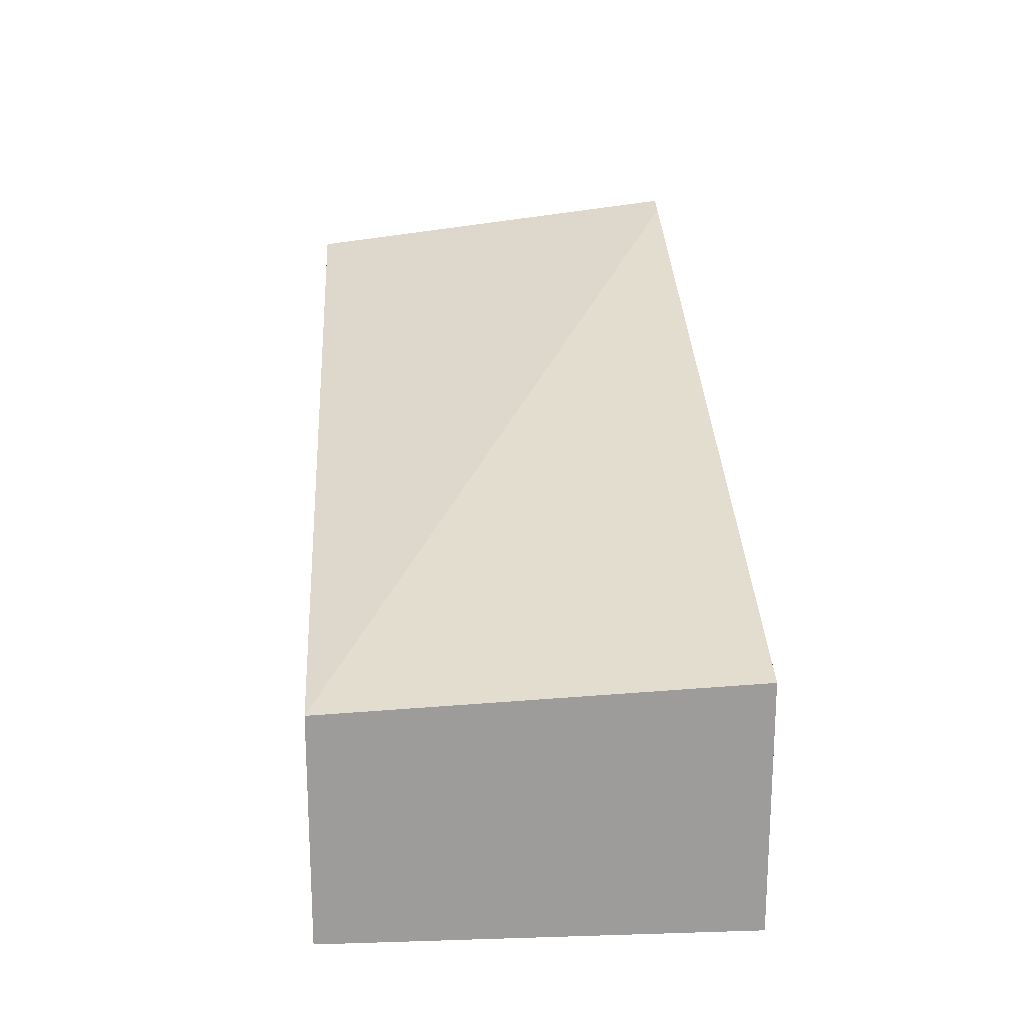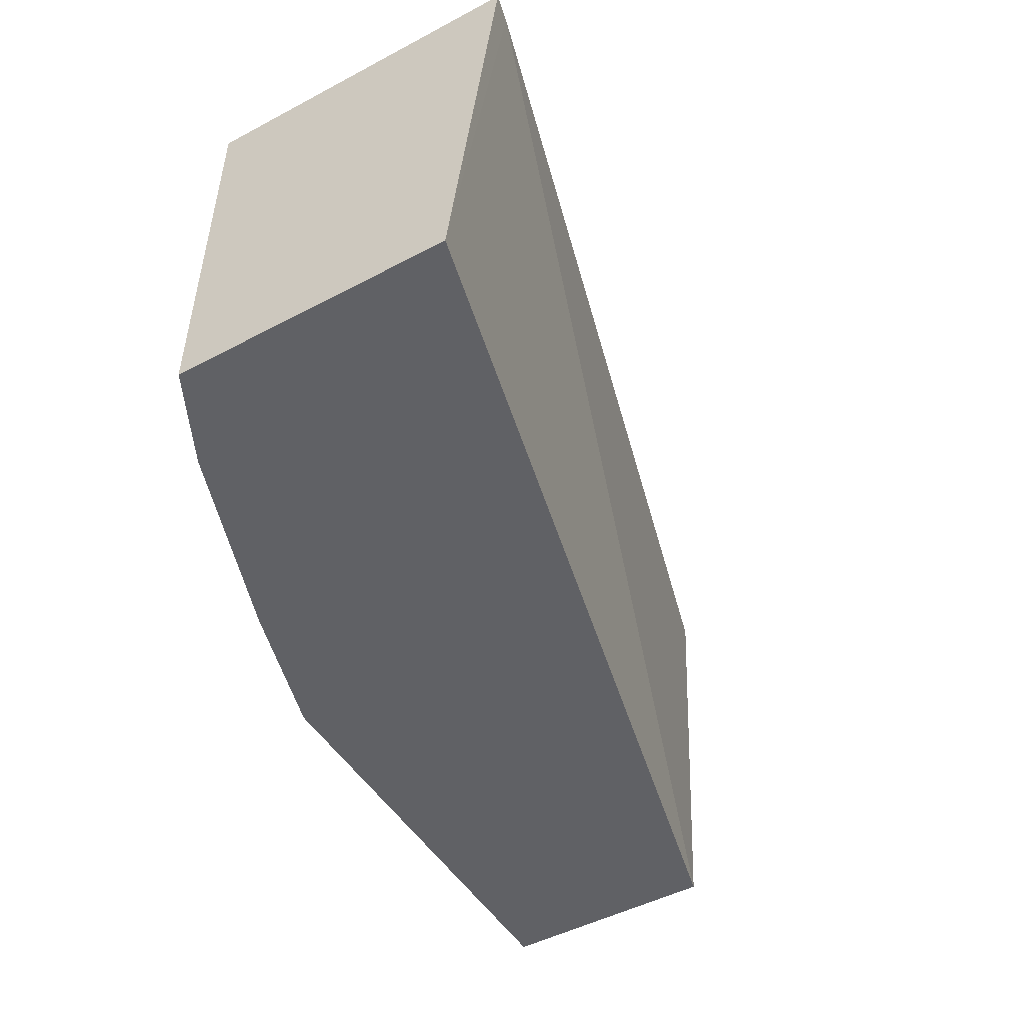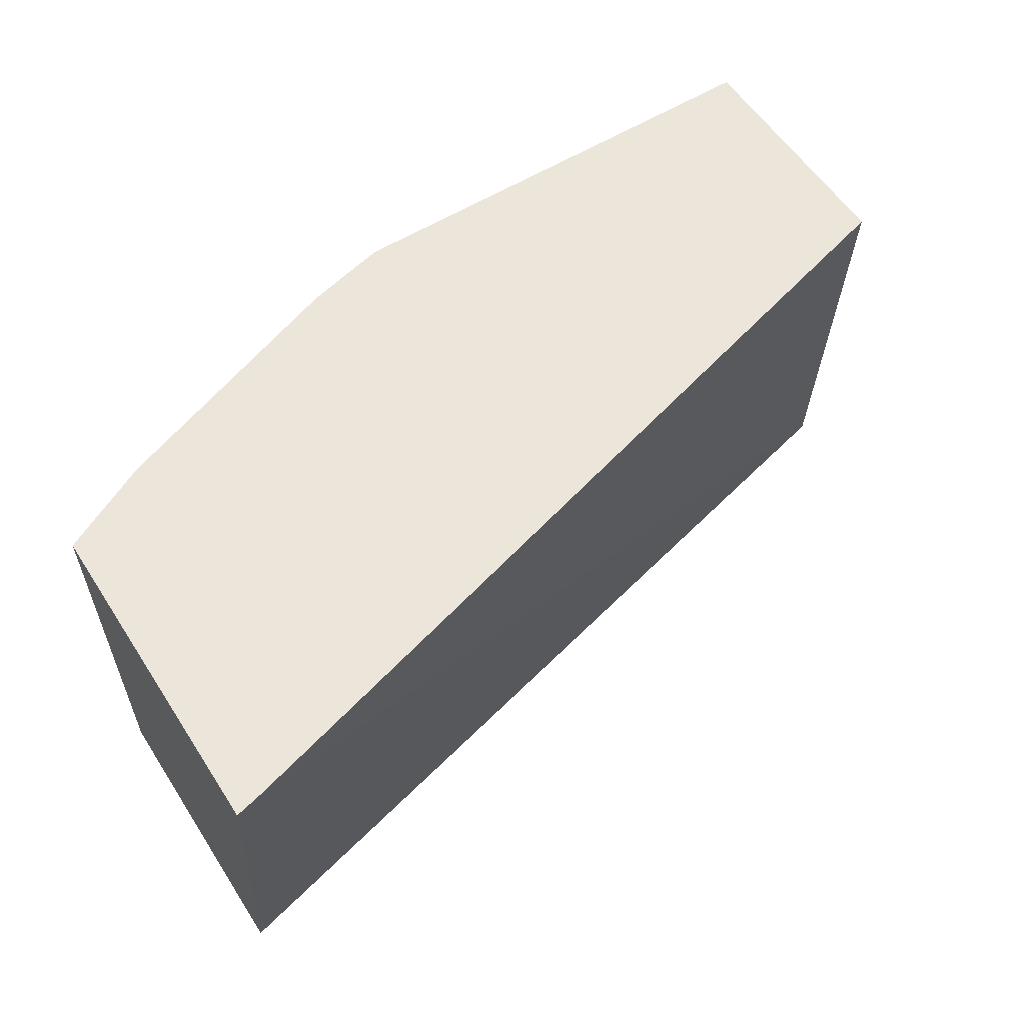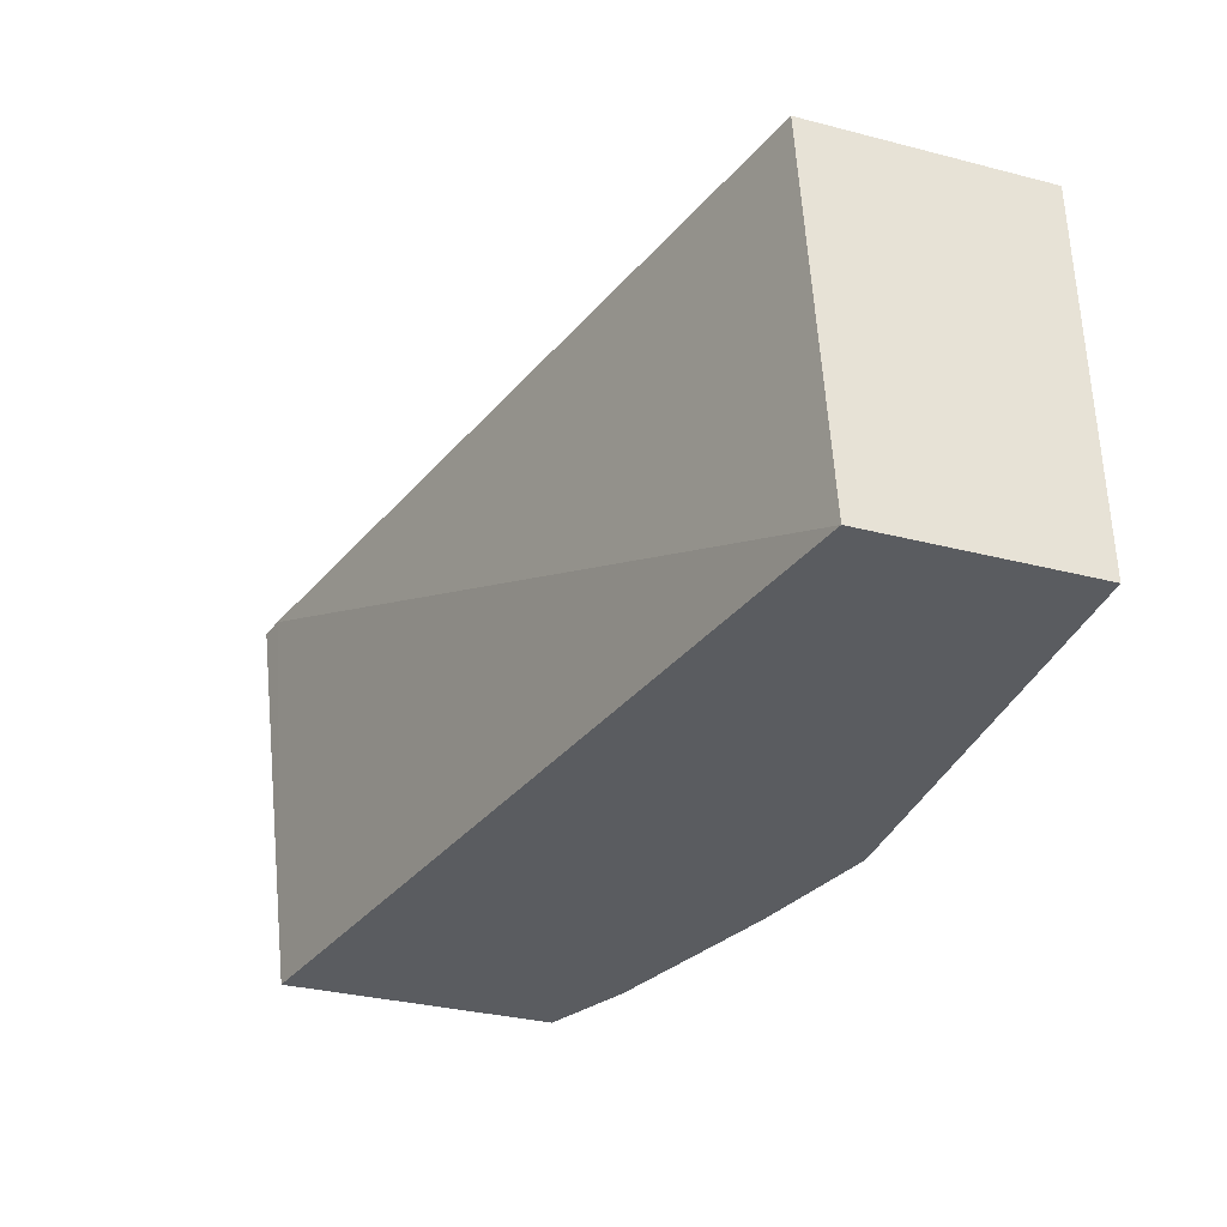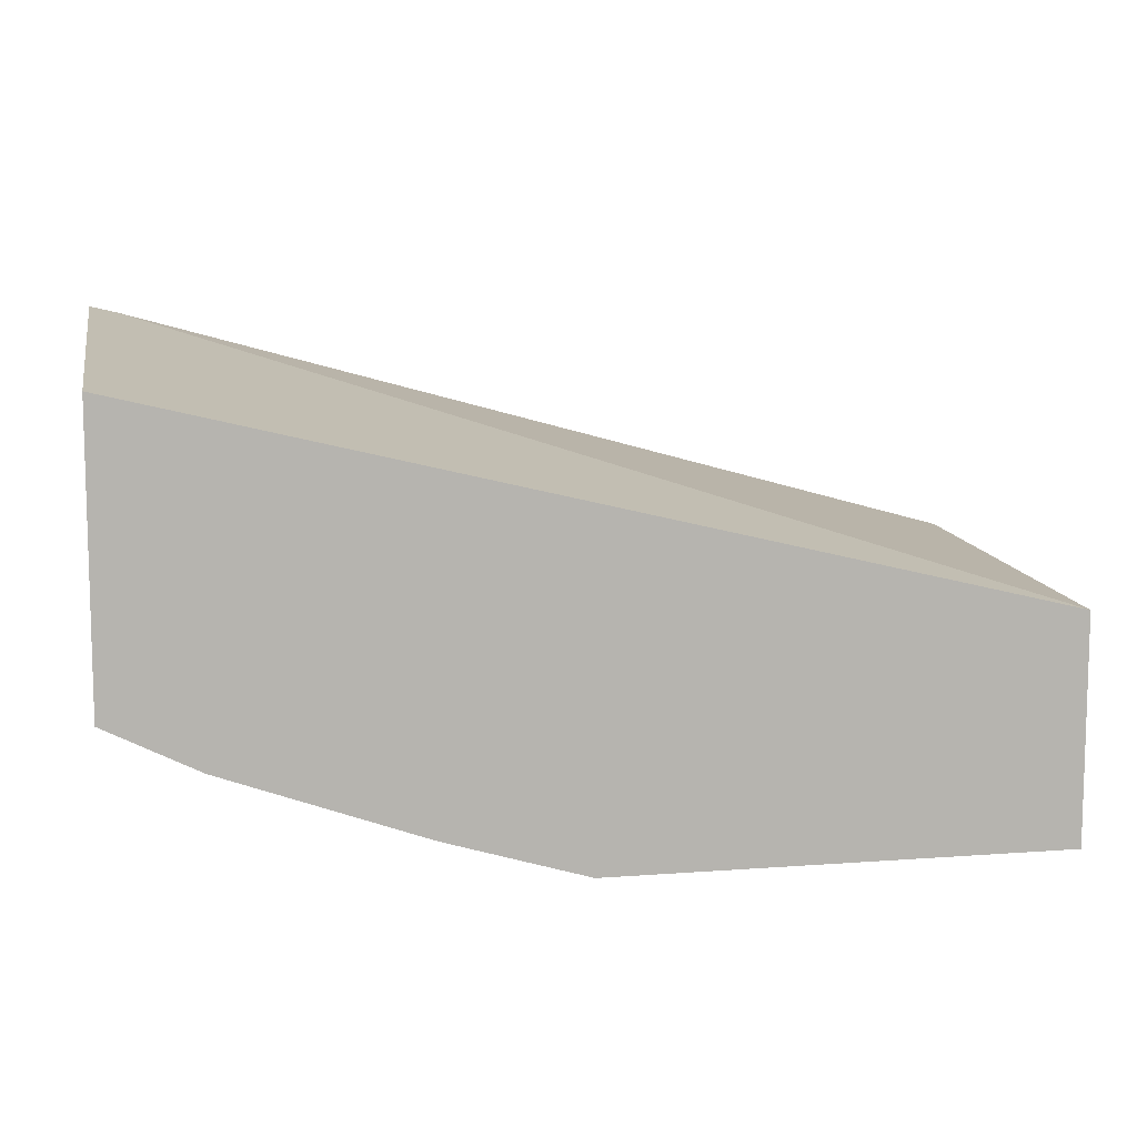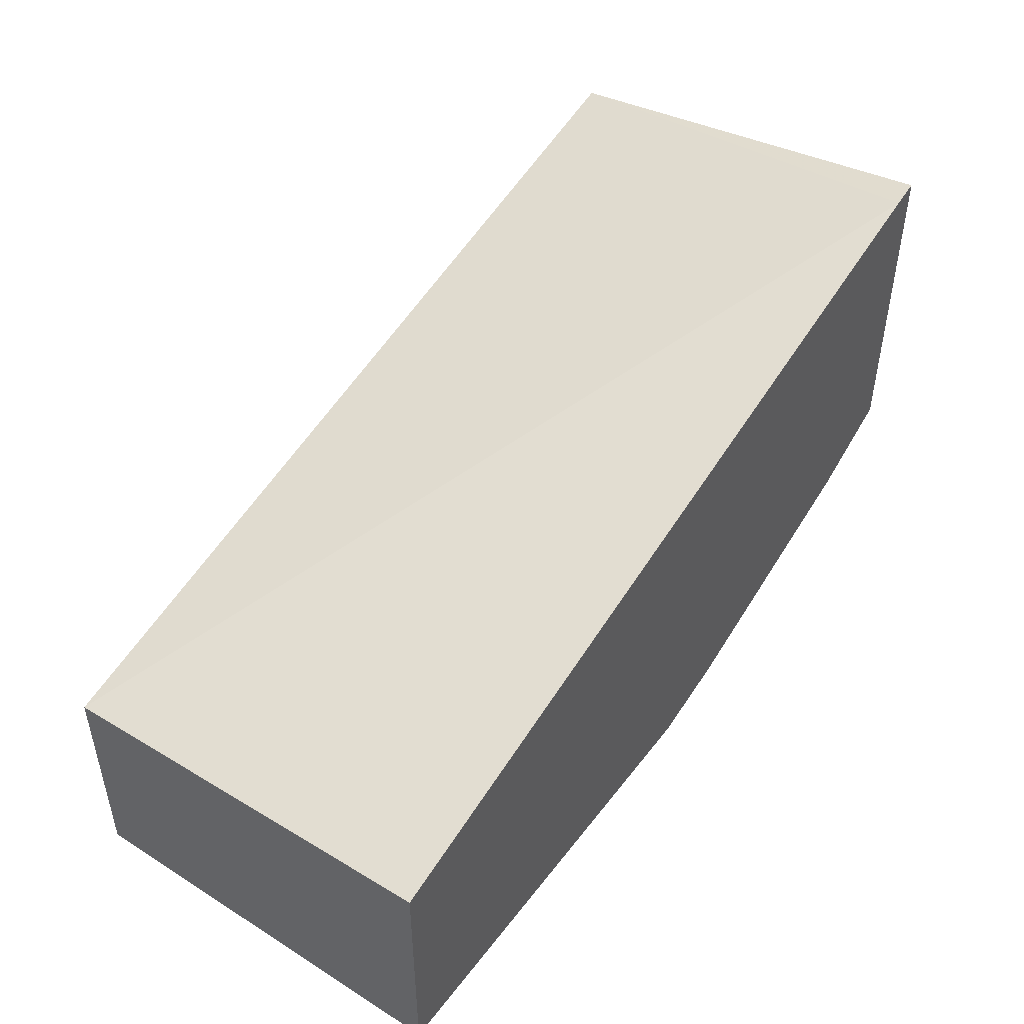
<metadata>
{"format":"obj","ext":"obj","renderer":"f3d","projection":"perspective","resolution":1024,"background":"white","views":[{"elev":20.0,"azim":86.7,"up":"+Z"},{"elev":-49.0,"azim":-59.6,"up":"+Y"},{"elev":57.5,"azim":-32.7,"up":"+Y"},{"elev":-34.0,"azim":71.0,"up":"+Y"},{"elev":9.6,"azim":-11.1,"up":"+Z"},{"elev":47.3,"azim":125.4,"up":"+Z"}]}
</metadata>
<code>
v -0.1799 -0.2159 -0.6477
v -0.1887 -0.2607 -0.6344
v -0.2519 -0.2607 -0.6118
v -0.2606 -0.2607 -0.6074
v -0.2279 -0.2279 -0.6238
v -0.1799 -0.1799 -0.6477
v -0.1439 -0.2607 -0.6477
v -0.2809 -0.2607 -0.5972
v -0.2777 -0.1311 -0.5989
v -0.2279 -0.1919 -0.6238
v -0.1703 -0.1311 -0.6411
v -0.1439 -0.1311 -0.6477
v -0.2039 -0.1679 -0.6357
v -0.2519 -0.1311 -0.6118
v 0.003113 -0.2607 -0.6477
v -0.2809 -0.1311 -0.5972
v -0.2809 -0.2607 -0.5073
v 0.003113 -0.1311 -0.6477
v 0.003113 -0.2607 -0.5758
v -0.2809 -0.1311 -0.4915
v -0.2724 -0.1311 -0.4935
v 0.003113 -0.1311 -0.5693
f 9 20 21
f 9 21 22
f 9 16 20
f 8 16 9
f 8 17 20
f 9 22 18
f 8 20 16
f 9 18 12
f 19 22 21
f 9 11 14
f 9 14 13
f 9 13 10
f 15 18 22
f 15 22 19
f 17 21 20
f 17 19 21
f 6 14 11
f 9 12 11
f 6 11 12
f 6 13 14
f 4 9 5
f 5 9 10
f 1 2 3
f 1 3 4
f 1 4 5
f 1 5 10
f 1 13 6
f 1 6 12
f 1 12 18
f 1 18 15
f 1 10 13
f 1 7 2
f 2 7 15
f 2 15 19
f 2 19 17
f 2 17 8
f 2 8 4
f 2 4 3
f 4 8 9
f 1 15 7

</code>
